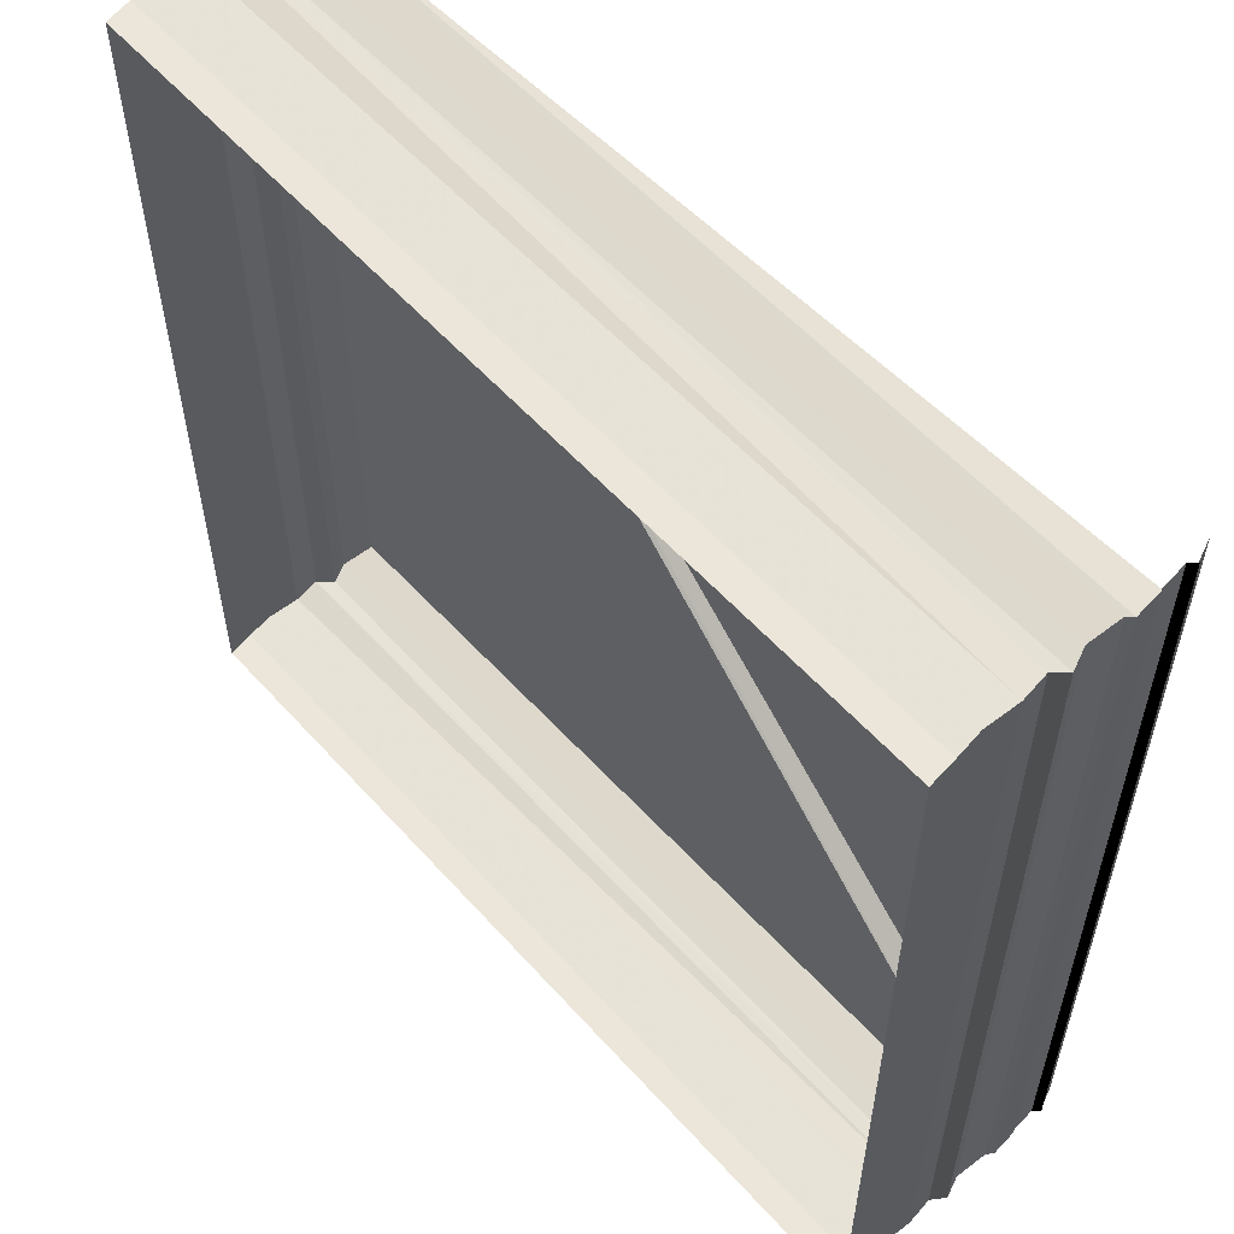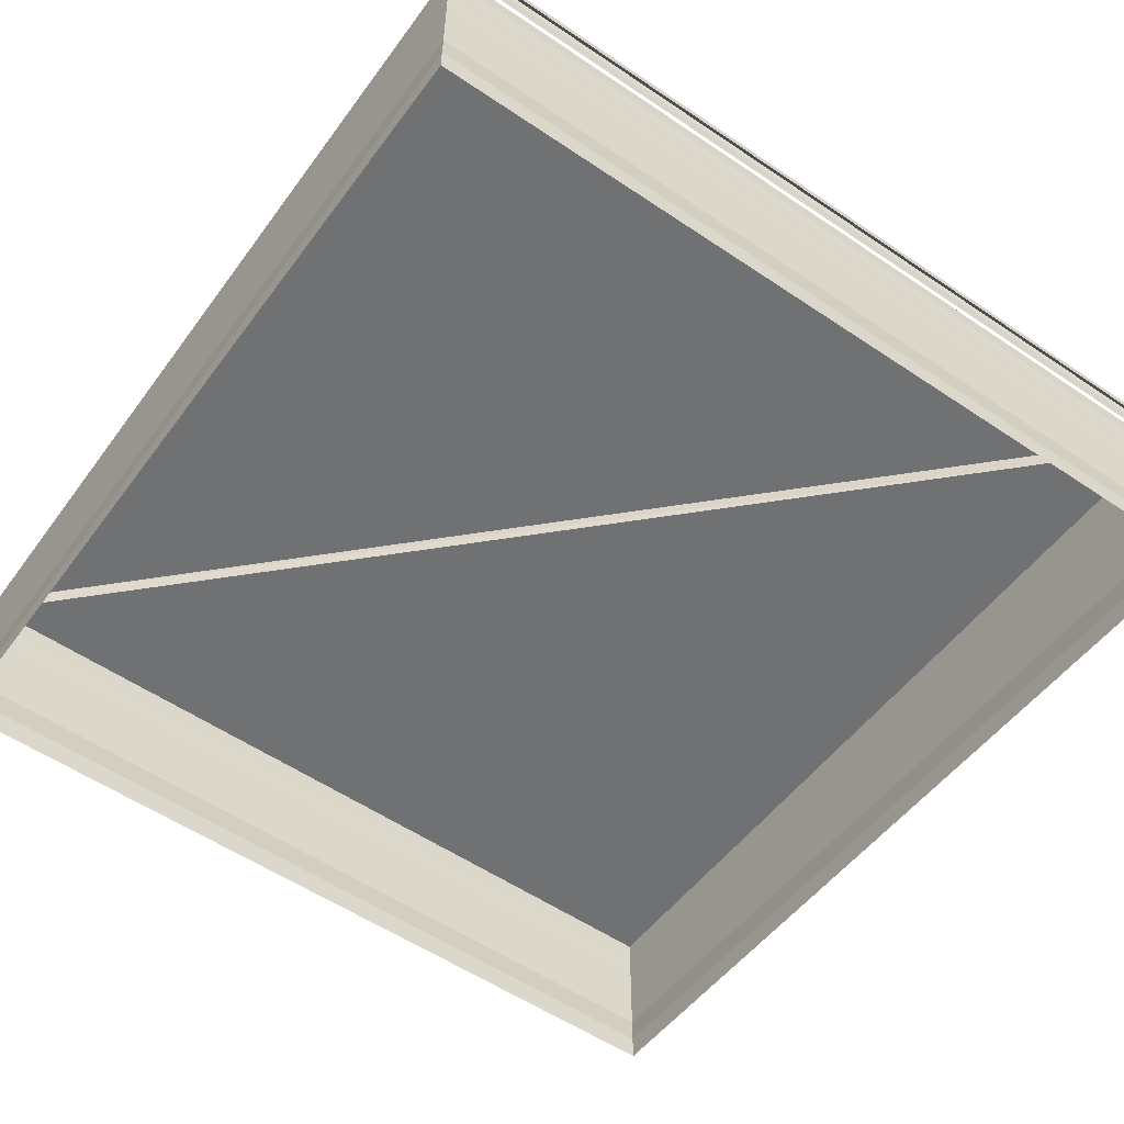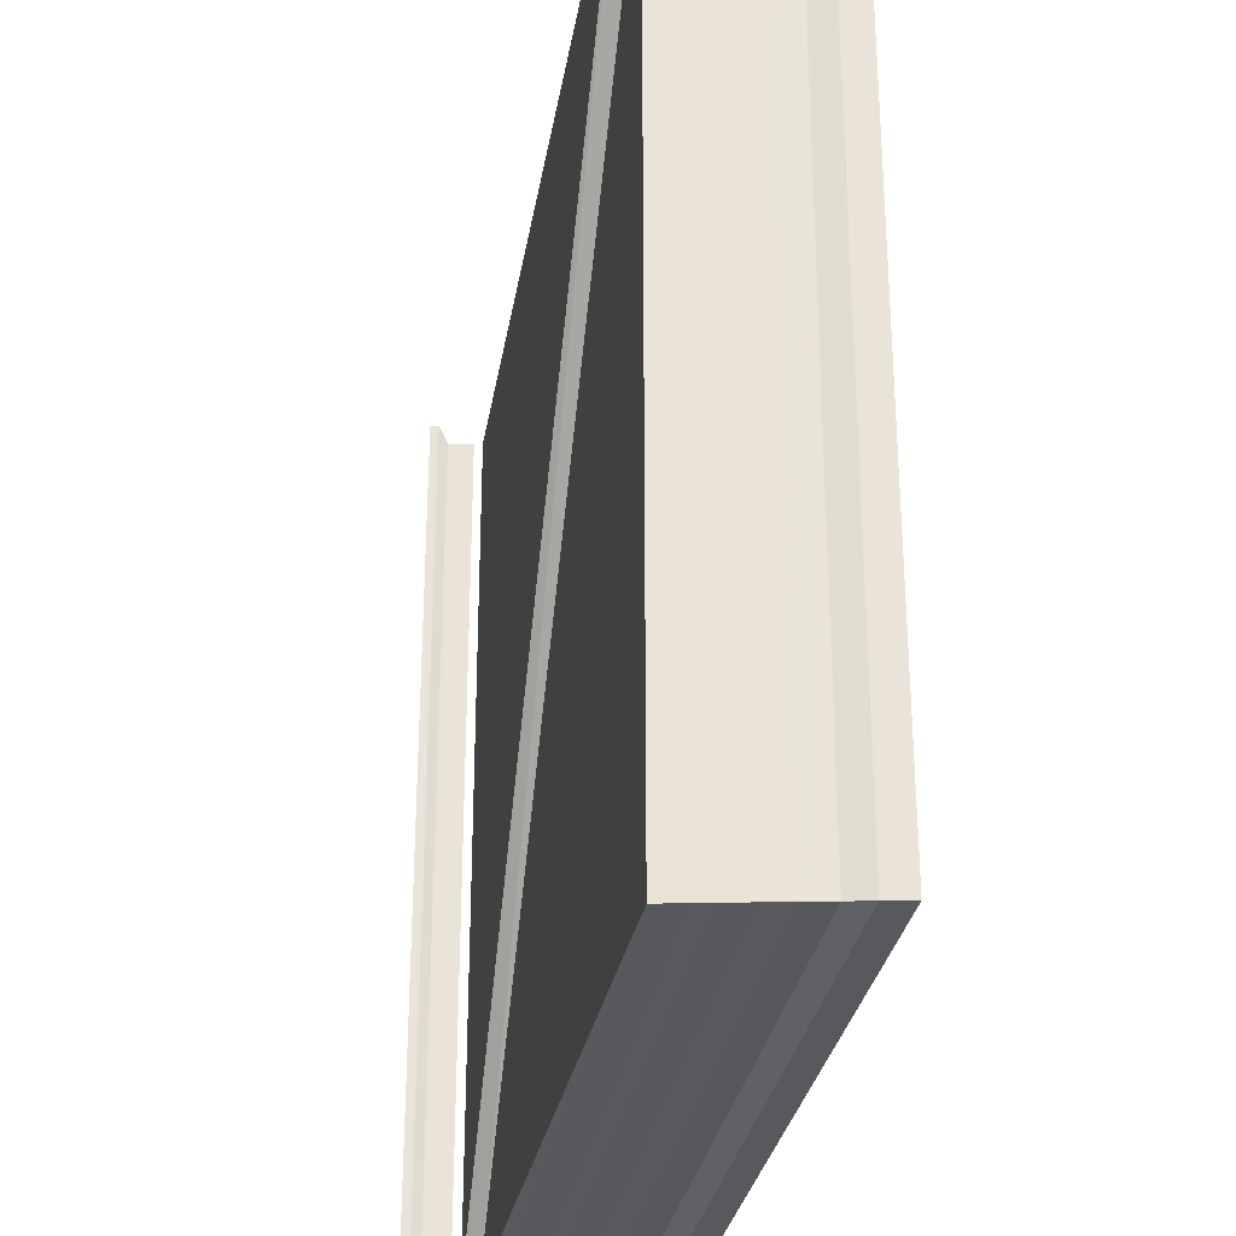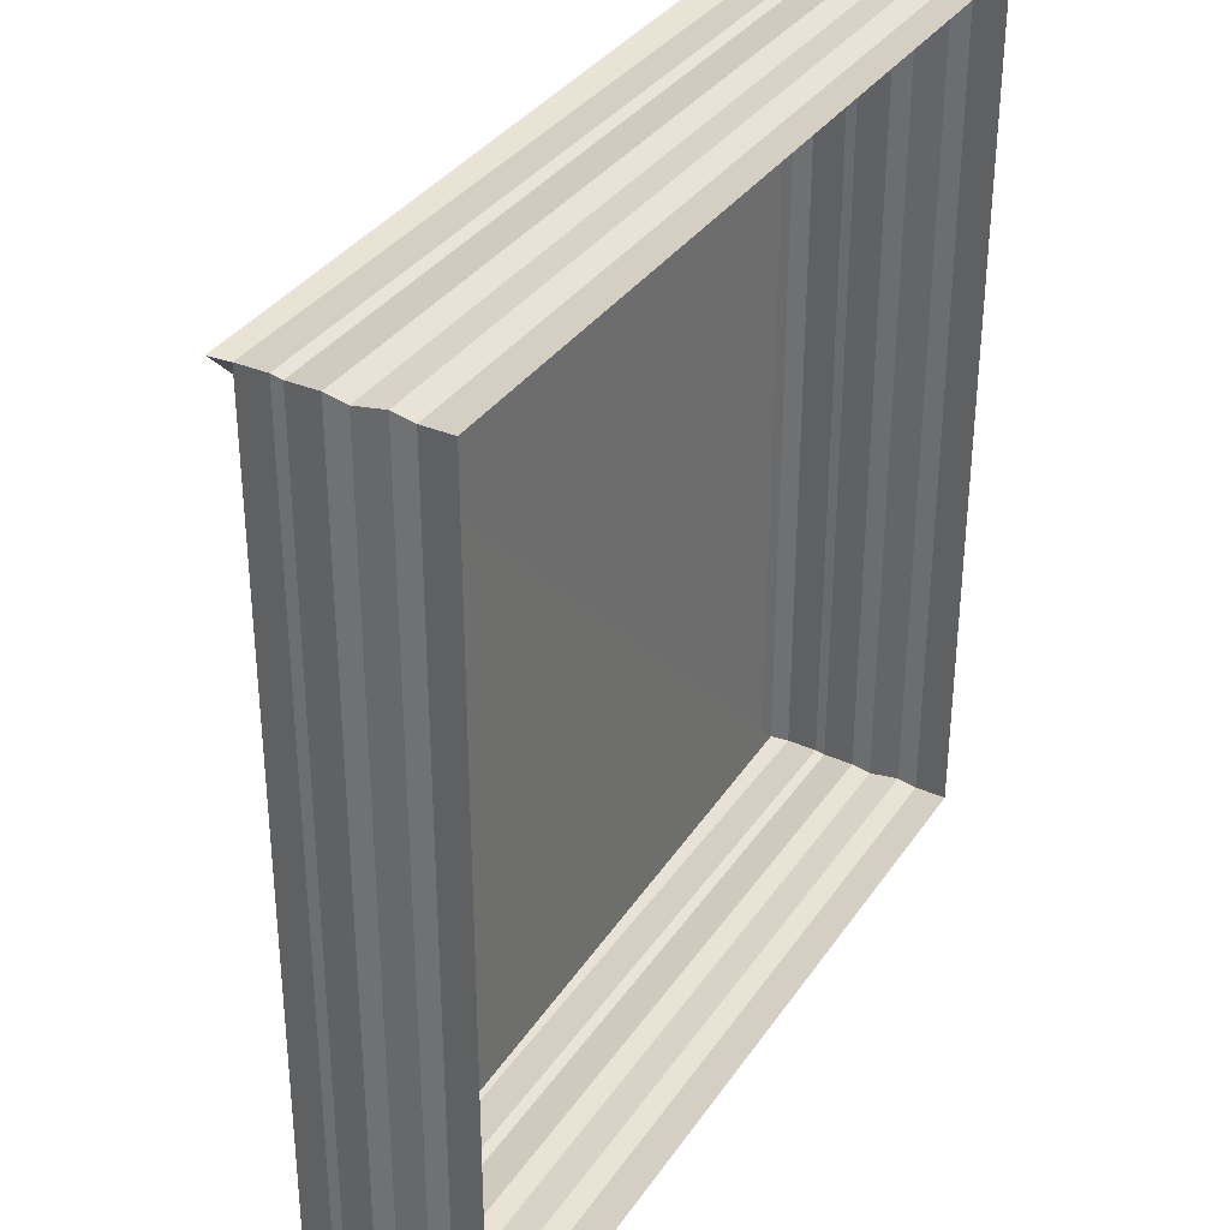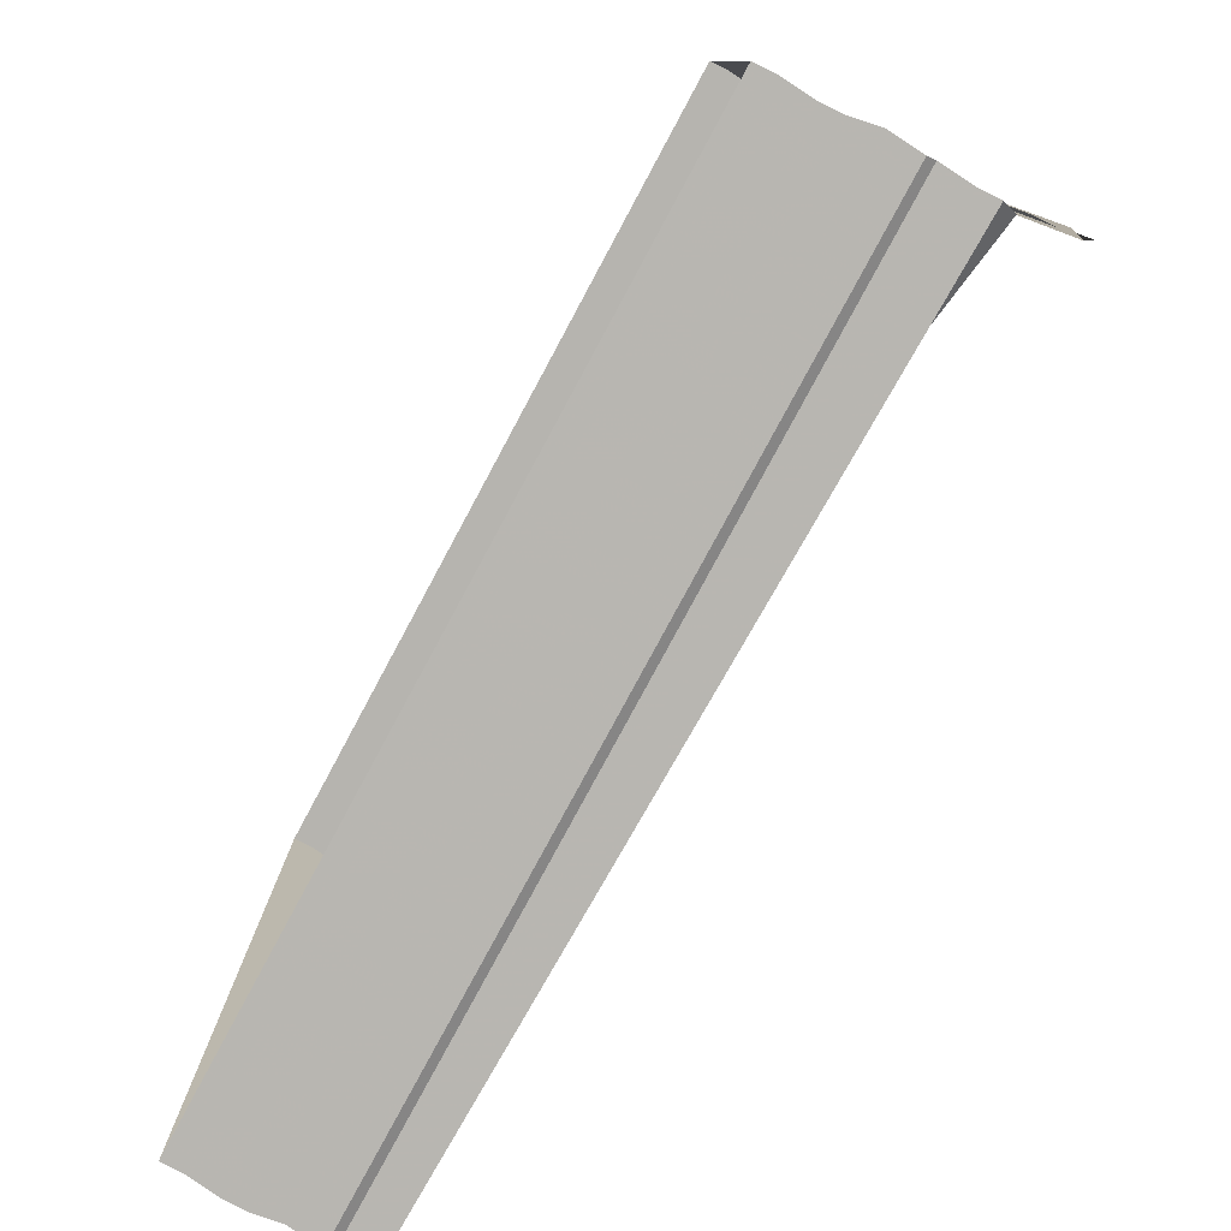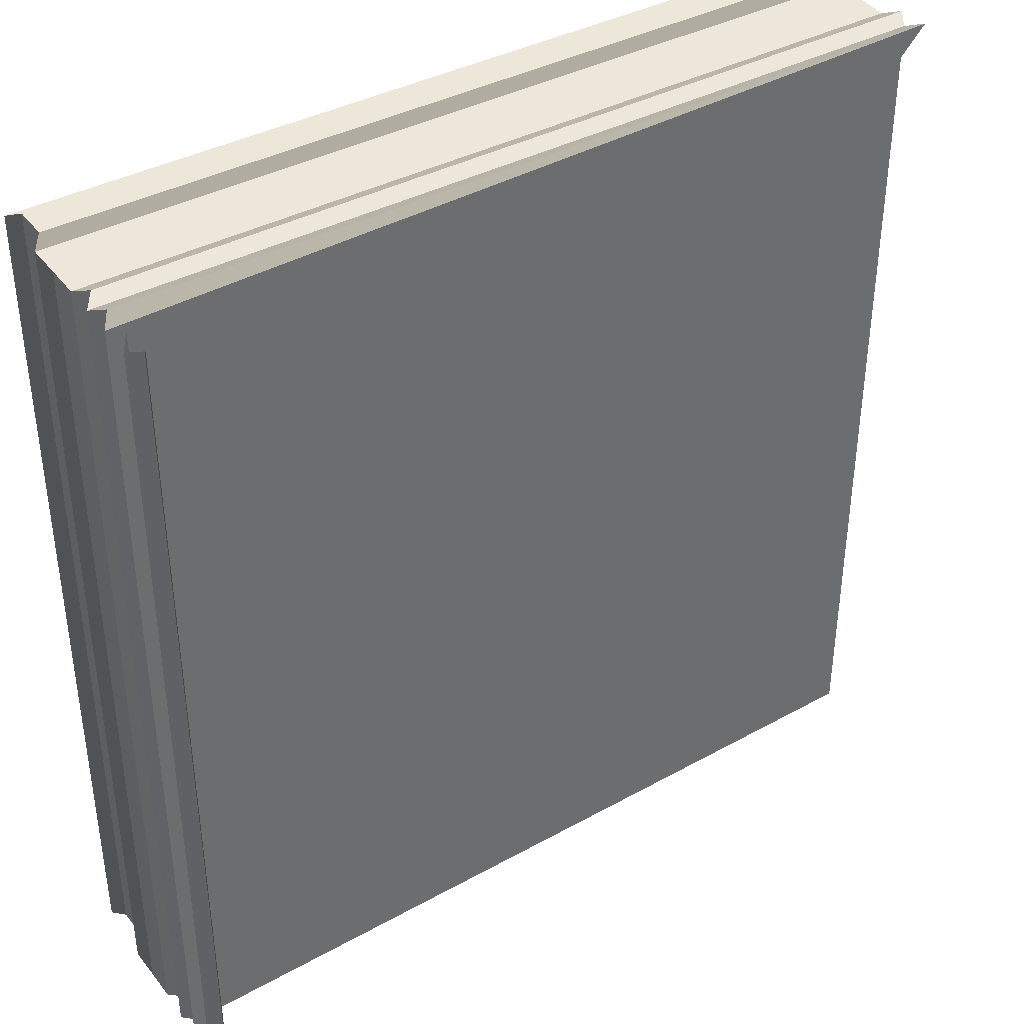
<metadata>
{"format":"obj","ext":"obj","renderer":"f3d","projection":"perspective","resolution":1024,"background":"white","views":[{"elev":56.9,"azim":-131.5,"up":"+Y"},{"elev":-54.1,"azim":-125.7,"up":"+Z"},{"elev":-29.2,"azim":81.9,"up":"+Y"},{"elev":34.6,"azim":119.8,"up":"+Y"},{"elev":-79.4,"azim":-117.9,"up":"+Y"},{"elev":38.8,"azim":-34.1,"up":"+Y"}]}
</metadata>
<code>
o 4053
v 2216 1888 13.58
v 2216 1888 13.58
v 2216 1888 13.58
v 2216 1888 13.58
v 2216 1888 13.58
v 2216 1889 13.58
v 2216 1889 13.58
v 2216 1888 13.58
v 2216 1888 13.58
v 2216 1889 13.58
v 2216 1888 13.58
v 2216 1888 13.58
v 2216 1889 13.58
v 2216 1888 13.58
v 2216 1888 13.58
v 2216 1889 13.58
v 2216 1888 13.58
v 2216 1888 13.58
v 2216 1889 13.58
v 2216 1888 13.58
v 2216 1888 13.58
v 2216 1889 13.58
v 2216 1888 13.58
v 2216 1889 13.58
v 2216 1888 13.58
v 2216 1888 13.59
v 2216 1888 13.58
v 2216 1889 13.58
v 2216 1888 13.59
v 2216 1889 13.59
v 2216 1888 13.59
v 2216 1888 13.59
v 2216 1888 13.58
v 2216 1888 13.58
v 2216 1888 13.58
v 2216 1888 13.58
v 2216 1889 13.58
v 2216 1889 13.59
v 2216 1889 13.58
v 2216 1888 13.59
v 2216 1889 13.59
v 2216 1888 13.59
v 2216 1888 13.58
v 2216 1888 13.58
v 2216 1889 13.58
v 2216 1888 13.58
v 2216 1888 13.58
v 2216 1889 13.58
v 2216 1888 13.58
v 2216 1888 13.58
v 2216 1889 13.58
v 2216 1888 13.58
v 2216 1888 13.58
v 2216 1889 13.58
v 2216 1888 13.58
v 2216 1888 13.58
v 2216 1889 13.58
v 2216 1889 13.58
v 2216 1888 13.58
v 2216 1888 13.58
v 2216 1889 13.58
v 2216 1888 13.58
v 2216 1889 13.58
v 2216 1888 13.58
v 2216 1889 13.58
v 2216 1889 13.58
v 2216 1889 13.58
v 2216 1888 13.58
v 2216 1889 13.58
v 2216 1889 13.58
v 2216 1889 13.58
v 2216 1888 13.58
v 2216 1889 13.58
v 2216 1888 13.58
v 2216 1889 13.58
v 2216 1889 13.58
v 2216 1888 13.58
v 2216 1889 13.58
v 2216 1889 13.58
v 2216 1889 13.58
v 2216 1889 13.58
v 2216 1889 13.58
v 2216 1889 13.59
v 2216 1889 13.59
v 2216 1889 13.59
v 2216 1888 13.59
v 2216 1889 13.59
v 2216 1889 13.58
v 2216 1889 13.58
v 2216 1889 13.58
v 2216 1889 13.58
v 2216 1889 13.58
v 2216 1888 13.58
v 2216 1888 13.58
v 2216 1889 13.58
v 2216 1888 13.58
v 2216 1889 13.58
v 2216 1888 13.58
v 2216 1889 13.58
v 2216 1889 13.58
v 2216 1889 13.58
v 2216 1889 13.58
v 2216 1889 13.58
v 2216 1888 13.58
v 2216 1889 13.58
v 2216 1889 13.58
v 2216 1888 13.58
v 2216 1889 13.58
v 2216 1889 13.58
v 2216 1889 13.58
v 2216 1888 13.58
v 2216 1889 13.58
v 2216 1888 13.58
v 2216 1889 13.59
v 2216 1889 13.59
v 2216 1889 13.58
v 2216 1888 13.59
v 2216 1889 13.59
v 2216 1888 13.59
v 2216 1889 13.59
v 2216 1889 13.59
v 2216 1889 13.59
v 2216 1888 13.59
v 2216 1889 13.59
v 2216 1888 13.59
v 2216 1888 13.59
v 2216 1888 13.59
v 2216 1889 13.59
v 2216 1888 13.59
v 2216 1889 13.59
v 2216 1889 13.59
v 2216 1889 13.59
v 2216 1888 13.59
v 2216 1889 13.59
v 2216 1888 13.59
v 2216 1888 13.59
v 2216 1888 13.59
v 2216 1889 13.59
v 2216 1888 13.59
v 2216 1889 13.59
v 2216 1889 13.59
v 2216 1889 13.59
v 2216 1888 13.59
v 2216 1889 13.59
v 2216 1888 13.59
v 2216 1888 13.59
v 2216 1888 13.59
v 2216 1889 13.59
v 2216 1888 13.59
v 2216 1889 13.59
v 2216 1889 13.59
v 2216 1889 13.59
v 2216 1888 13.59
v 2216 1889 13.59
v 2216 1888 13.59
v 2216 1888 13.59
f 1 2 3
f 3 4 5
f 4 6 7
f 5 8 9
f 8 7 10
f 9 11 12
f 11 10 13
f 12 14 15
f 14 13 16
f 15 17 18
f 17 16 19
f 18 20 21
f 20 19 22
f 23 22 24
f 21 25 26
f 27 28 26
f 29 28 30
f 31 30 32
f 33 34 25
f 35 36 34
f 37 33 38
f 39 35 37
f 38 40 41
f 41 42 32
f 43 44 36
f 45 43 39
f 46 47 44
f 48 46 45
f 49 50 47
f 51 49 48
f 52 53 50
f 54 52 51
f 55 56 53
f 57 55 54
f 58 59 57
f 60 61 62
f 62 63 64
f 63 65 66
f 64 67 68
f 67 66 69
f 67 69 70
f 68 71 72
f 72 73 74
f 73 70 75
f 74 76 77
f 76 75 78
f 77 79 23
f 79 78 80
f 81 80 82
f 81 82 83
f 84 83 85
f 86 87 85
f 88 89 90
f 90 91 92
f 91 93 94
f 95 94 96
f 97 96 98
f 99 100 97
f 101 97 102
f 103 98 104
f 102 103 105
f 106 104 107
f 105 106 108
f 108 109 110
f 109 107 111
f 112 111 113
f 114 113 42
f 115 116 114
f 117 118 119
f 119 120 121
f 122 123 124
f 124 125 126
f 127 128 129
f 129 130 131
f 132 133 134
f 134 135 136
f 137 138 139
f 139 140 141
f 142 143 144
f 144 145 146
f 147 148 149
f 149 150 151
f 152 153 154
f 154 155 156

</code>
